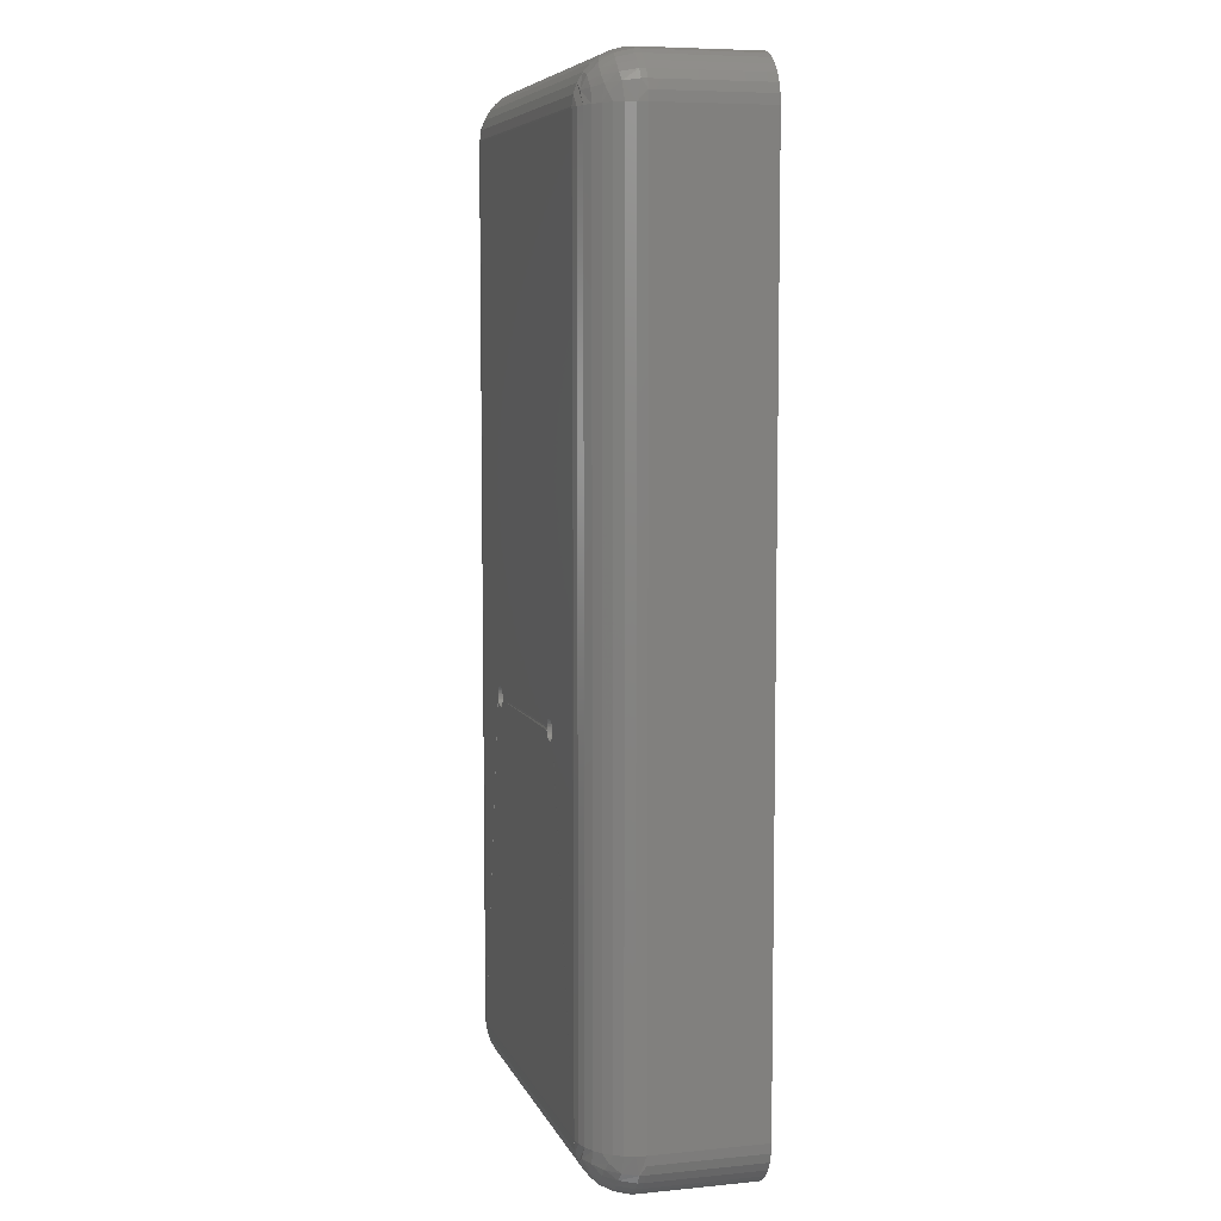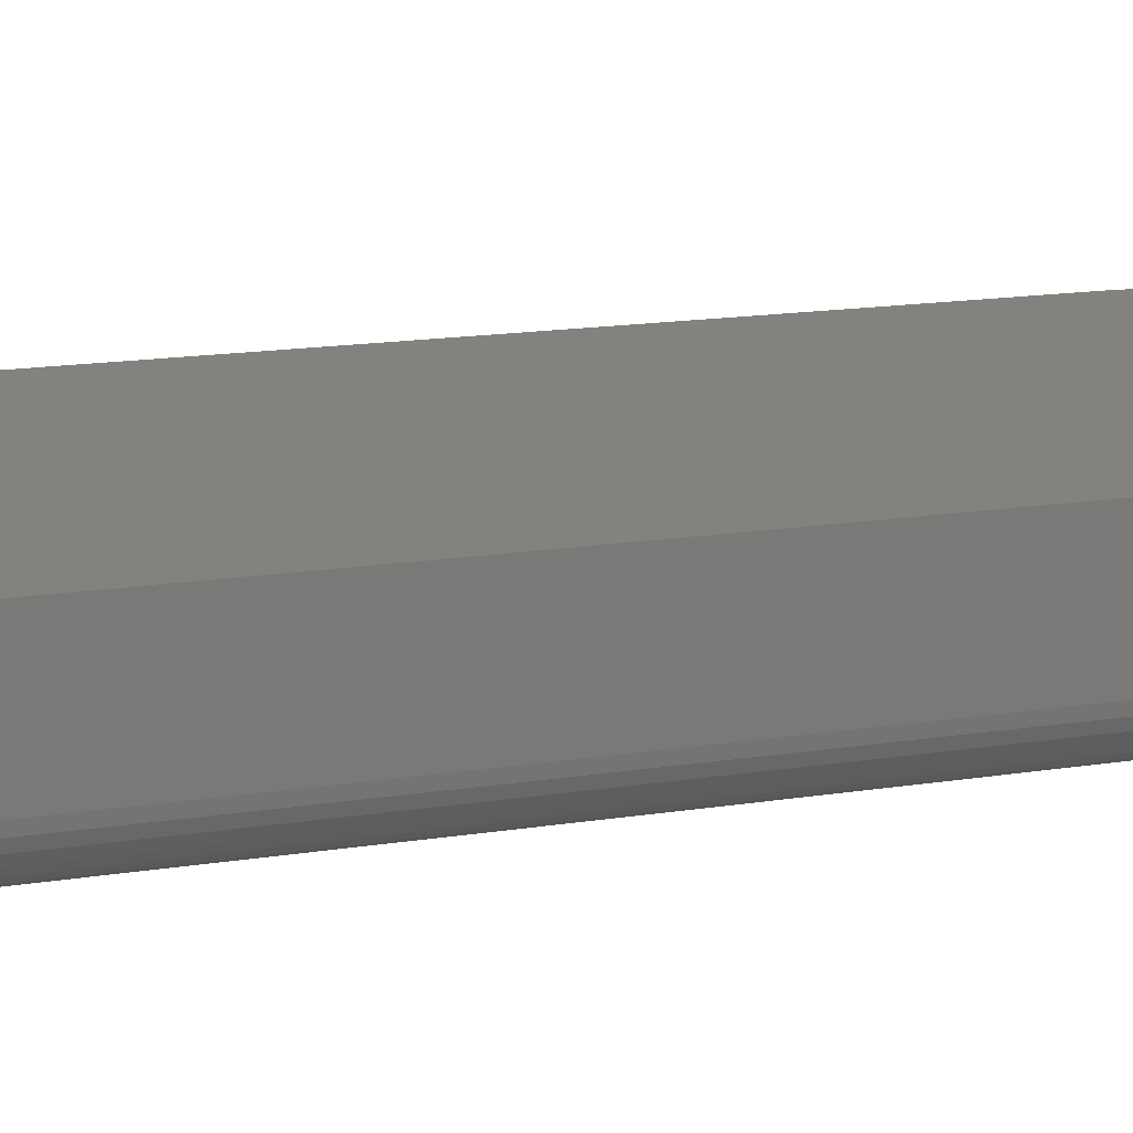
<metadata>
{"format":"stl","ext":"stl","renderer":"f3d","projection":"perspective","resolution":1024,"background":"white","views":[{"elev":7.0,"azim":-105.6,"up":"+Y"},{"elev":17.0,"azim":-107.3,"up":"+Z"}]}
</metadata>
<code>
# stl→obj: 350 verts, 696 faces
v 0.2485 -0.4375 0
v 0.107 -0.4395 0
v 0.2499 -0.4374 0
v 0.1058 -0.4386 0
v 0.09761 -0.4385 0
v 0.09653 -0.4393 0
v 0.09882 -0.4379 0
v 0.2473 -0.4379 0
v 0.246 -0.4385 0
v 0.244 -0.4403 0
v 0.245 -0.4393 0
v 0.3052 -0.7093 0
v 0.03906 -0.7093 0
v 0.1018 -0.4528 0
v 0.1033 -0.4527 0
v 0.1048 -0.4522 0
v 0.1061 -0.4514 0
v 0.1072 -0.4504 0
v 0.2459 -0.4516 0
v 0.2473 -0.4523 0
v 0.2488 -0.4527 0
v 0.2503 -0.4528 0
v 0.2518 -0.4527 0
v 0.2532 -0.4522 0
v 0.2545 -0.4514 0
v 0.2557 -0.4504 0
v 0.2566 -0.4493 0
v 0.2573 -0.4479 0
v 0.2577 -0.4464 0
v 0.2578 -0.4449 0.0003833
v 0.2576 -0.4434 0
v 0.3052 -0.03906 0
v 0.2571 -0.442 0
v 0.2564 -0.4407 0
v 0.2554 -0.4395 0
v 0.2542 -0.4386 0
v 0.2529 -0.4379 0
v 0.2514 -0.4375 0
v 0.1044 -0.4379 0
v 0.103 -0.4375 0
v 0.1015 -0.4374 0
v 0.03906 -0.03906 0
v 0.1001 -0.4375 0
v 0.0956 -0.4403 0
v 0.09485 -0.4414 0
v 0.09431 -0.4427 0
v 0.094 -0.444 0
v 0.09391 -0.4453 4.035e-06
v 0.0941 -0.4468 0
v 0.09457 -0.4483 0
v 0.09532 -0.4496 0
v 0.09631 -0.4507 0
v 0.0975 -0.4516 0
v 0.09886 -0.4523 0
v 0.1003 -0.4527 0
v 0.2447 -0.4507 0
v 0.1082 -0.4493 0
v 0.2438 -0.4496 0
v 0.1089 -0.4479 0
v 0.243 -0.4483 0
v 0.1093 -0.4464 0
v 0.2425 -0.4468 0
v 0.1094 -0.4449 0.0003833
v 0.2424 -0.4453 4.035e-06
v 0.1092 -0.4434 0
v 0.2424 -0.444 0
v 0.1087 -0.442 0
v 0.2428 -0.4427 0
v 0.108 -0.4407 0
v 0.2433 -0.4414 0
v 0.09681 -0.4388 0.0157
v 0.09812 -0.4381 0.01574
v 0.09956 -0.4376 0.01577
v 0.1011 -0.4374 0.01581
v 0.1026 -0.4375 0.01585
v 0.104 -0.4379 0.01588
v 0.1054 -0.4386 0.01592
v 0.1066 -0.4395 0.01594
v 0.1076 -0.4407 0.01597
v 0.1083 -0.442 0.01599
v 0.1088 -0.4434 0.016
v 0.109 -0.4449 0.016
v 0.09566 -0.4398 0.01568
v 0.09473 -0.441 0.01565
v 0.09405 -0.4423 0.01564
v 0.09364 -0.4438 0.01563
v 0.09353 -0.4453 0.01562
v 0.1014 -0.4528 0.01582
v 0.09994 -0.4527 0.01578
v 0.09848 -0.4523 0.01575
v 0.09712 -0.4516 0.01571
v 0.09593 -0.4507 0.01568
v 0.09494 -0.4496 0.01566
v 0.09419 -0.4483 0.01564
v 0.09372 -0.4468 0.01563
v 0.1029 -0.4527 0.01586
v 0.1044 -0.4522 0.01589
v 0.1057 -0.4514 0.01592
v 0.1069 -0.4504 0.01595
v 0.1078 -0.4493 0.01597
v 0.1085 -0.4479 0.01599
v 0.1089 -0.4464 0.016
v 0.2452 -0.4388 0.0157
v 0.2466 -0.4381 0.01574
v 0.248 -0.4376 0.01577
v 0.2495 -0.4374 0.01581
v 0.251 -0.4375 0.01585
v 0.2525 -0.4379 0.01588
v 0.2538 -0.4386 0.01592
v 0.255 -0.4395 0.01594
v 0.256 -0.4407 0.01597
v 0.2568 -0.442 0.01599
v 0.2572 -0.4434 0.016
v 0.2574 -0.4449 0.016
v 0.2441 -0.4398 0.01568
v 0.2432 -0.441 0.01565
v 0.2425 -0.4423 0.01564
v 0.2421 -0.4438 0.01563
v 0.242 -0.4453 0.01562
v 0.2499 -0.4528 0.01582
v 0.2484 -0.4527 0.01578
v 0.2469 -0.4523 0.01575
v 0.2456 -0.4516 0.01571
v 0.2444 -0.4507 0.01568
v 0.2434 -0.4496 0.01566
v 0.2426 -0.4483 0.01564
v 0.2422 -0.4468 0.01563
v 0.2514 -0.4527 0.01586
v 0.2528 -0.4522 0.01589
v 0.2541 -0.4514 0.01592
v 0.2553 -0.4504 0.01595
v 0.2562 -0.4493 0.01597
v 0.2569 -0.4479 0.01599
v 0.2573 -0.4464 0.016
v 0 -0.03742 0.125
v 0 -0.03742 0.03906
v 0 -0.7109 0.125
v 0 -0.7109 0.03906
v 0.000719 -0.03012 0.03906
v 0.000719 -0.03012 0.125
v 0.002848 -0.0231 0.03906
v 0.002848 -0.0231 0.125
v 0.006306 -0.01663 0.03906
v 0.006306 -0.01663 0.125
v 0.01096 -0.01096 0.03906
v 0.01096 -0.01096 0.125
v 0.01663 -0.006306 0.03906
v 0.01663 -0.006306 0.125
v 0.0231 -0.002848 0.03906
v 0.0231 -0.002848 0.125
v 0.03012 -0.000719 0.03906
v 0.03012 -0.000719 0.125
v 0.03742 0 0.03906
v 0.03742 0 0.125
v 0.3068 -6.245e-17 0.125
v 0.3068 -6.245e-17 0.03906
v 0.3141 -0.000719 0.03906
v 0.3141 -0.000719 0.125
v 0.3211 -0.002848 0.03906
v 0.3211 -0.002848 0.125
v 0.3276 -0.006306 0.03906
v 0.3276 -0.006306 0.125
v 0.3333 -0.01096 0.03906
v 0.3333 -0.01096 0.125
v 0.3379 -0.01663 0.03906
v 0.3379 -0.01663 0.125
v 0.3414 -0.0231 0.03906
v 0.3414 -0.0231 0.125
v 0.3435 -0.03012 0.03906
v 0.3435 -0.03012 0.125
v 0.3442 -0.03742 0.03906
v 0.3442 -0.03742 0.125
v 0.3442 -0.7109 0.125
v 0.3442 -0.7109 0.03906
v 0.3435 -0.7182 0.03906
v 0.3435 -0.7182 0.125
v 0.3414 -0.7253 0.03906
v 0.3414 -0.7253 0.125
v 0.3379 -0.7317 0.03906
v 0.3379 -0.7317 0.125
v 0.3333 -0.7374 0.03906
v 0.3333 -0.7374 0.125
v 0.3276 -0.742 0.03906
v 0.3276 -0.742 0.125
v 0.3211 -0.7455 0.03906
v 0.3211 -0.7455 0.125
v 0.3141 -0.7476 0.03906
v 0.3141 -0.7476 0.125
v 0.3068 -0.7484 0.03906
v 0.3068 -0.7484 0.125
v 0.03742 -0.7484 0.125
v 0.03742 -0.7484 0.03906
v 0.03012 -0.7476 0.03906
v 0.03012 -0.7476 0.125
v 0.0231 -0.7455 0.03906
v 0.0231 -0.7455 0.125
v 0.01663 -0.742 0.03906
v 0.01663 -0.742 0.125
v 0.01096 -0.7374 0.03906
v 0.01096 -0.7374 0.125
v 0.006306 -0.7317 0.03906
v 0.006306 -0.7317 0.125
v 0.002848 -0.7253 0.03906
v 0.002848 -0.7253 0.125
v 0.000719 -0.7182 0.03906
v 0.000719 -0.7182 0.125
v 0.03783 -0.03901 1.934e-05
v 0.03783 -0.7093 1.934e-05
v 0.03039 -0.0387 0.0009749
v 0.03039 -0.7097 0.0009749
v 0.02327 -0.0384 0.003336
v 0.02327 -0.71 0.003336
v 0.01673 -0.03812 0.007016
v 0.01673 -0.7102 0.007016
v 0.01101 -0.03788 0.01188
v 0.01101 -0.7105 0.01188
v 0.00633 -0.03768 0.01774
v 0.00633 -0.7107 0.01774
v 0.002857 -0.03754 0.0244
v 0.002857 -0.7108 0.0244
v 0.000721 -0.03745 0.03159
v 0.000721 -0.7109 0.03159
v 0.03901 -0.7105 1.934e-05
v 0.3052 -0.7105 1.934e-05
v 0.0387 -0.718 0.0009749
v 0.3055 -0.718 0.0009749
v 0.0384 -0.7251 0.003336
v 0.3058 -0.7251 0.003336
v 0.03812 -0.7316 0.007016
v 0.3061 -0.7316 0.007016
v 0.03788 -0.7373 0.01188
v 0.3064 -0.7373 0.01188
v 0.03768 -0.742 0.01774
v 0.3066 -0.742 0.01774
v 0.03754 -0.7455 0.0244
v 0.3067 -0.7455 0.0244
v 0.03745 -0.7476 0.03159
v 0.3068 -0.7476 0.03159
v 0.3064 -0.7093 1.934e-05
v 0.3064 -0.03901 1.934e-05
v 0.3139 -0.7097 0.0009749
v 0.3139 -0.0387 0.0009749
v 0.321 -0.71 0.003336
v 0.321 -0.0384 0.003336
v 0.3275 -0.7102 0.007016
v 0.3275 -0.03812 0.007016
v 0.3332 -0.7105 0.01188
v 0.3332 -0.03788 0.01188
v 0.3379 -0.7107 0.01774
v 0.3379 -0.03768 0.01774
v 0.3414 -0.7108 0.0244
v 0.3414 -0.03754 0.0244
v 0.3435 -0.7109 0.03159
v 0.3435 -0.03745 0.03159
v 0.3052 -0.03783 1.934e-05
v 0.03901 -0.03783 1.934e-05
v 0.3055 -0.03039 0.0009749
v 0.0387 -0.03039 0.0009749
v 0.3058 -0.02327 0.003336
v 0.0384 -0.02327 0.003336
v 0.3061 -0.01673 0.007016
v 0.03812 -0.01673 0.007016
v 0.3064 -0.01101 0.01188
v 0.03788 -0.01101 0.01188
v 0.3066 -0.00633 0.01774
v 0.03768 -0.00633 0.01774
v 0.3067 -0.002857 0.0244
v 0.03754 -0.002857 0.0244
v 0.3068 -0.000721 0.03159
v 0.03745 -0.000721 0.03159
v 0.02321 -0.003044 0.03491
v 0.02877 -0.02877 0.002701
v 0.02807 -0.01928 0.00697
v 0.01928 -0.02807 0.00697
v 0.03177 -0.008606 0.01537
v 0.008606 -0.03177 0.01537
v 0.01183 -0.02604 0.01375
v 0.02475 -0.005794 0.02331
v 0.005794 -0.02475 0.02331
v 0.003044 -0.02321 0.03491
v 0.02347 -0.02347 0.006535
v 0.01591 -0.0207 0.01292
v 0.0207 -0.01591 0.01292
v 0.02604 -0.01183 0.01375
v 0.009271 -0.01891 0.0225
v 0.01369 -0.01369 0.02222
v 0.01891 -0.009271 0.0225
v 0.01678 -0.006505 0.03467
v 0.01114 -0.01114 0.03458
v 0.006505 -0.01678 0.03467
v 0.3412 -0.02321 0.03491
v 0.3155 -0.02877 0.002701
v 0.325 -0.02807 0.00697
v 0.3162 -0.01928 0.00697
v 0.3356 -0.03177 0.01537
v 0.3125 -0.008606 0.01537
v 0.3182 -0.01183 0.01375
v 0.3384 -0.02475 0.02331
v 0.3195 -0.005794 0.02331
v 0.321 -0.003044 0.03491
v 0.3208 -0.02347 0.006535
v 0.3235 -0.01591 0.01292
v 0.3283 -0.0207 0.01292
v 0.3324 -0.02604 0.01375
v 0.3253 -0.009271 0.0225
v 0.3306 -0.01369 0.02222
v 0.335 -0.01891 0.0225
v 0.3377 -0.01678 0.03467
v 0.3331 -0.01114 0.03458
v 0.3275 -0.006505 0.03467
v 0.321 -0.7453 0.03491
v 0.3155 -0.7196 0.002701
v 0.3162 -0.7291 0.00697
v 0.325 -0.7203 0.00697
v 0.3125 -0.7397 0.01537
v 0.3356 -0.7166 0.01537
v 0.3324 -0.7223 0.01375
v 0.3195 -0.7426 0.02331
v 0.3384 -0.7236 0.02331
v 0.3412 -0.7251 0.03491
v 0.3208 -0.7249 0.006535
v 0.3283 -0.7277 0.01292
v 0.3235 -0.7324 0.01292
v 0.3182 -0.7365 0.01375
v 0.335 -0.7294 0.0225
v 0.3306 -0.7347 0.02222
v 0.3253 -0.7391 0.0225
v 0.3275 -0.7419 0.03467
v 0.3331 -0.7372 0.03458
v 0.3377 -0.7316 0.03467
v 0.003044 -0.7251 0.03491
v 0.02877 -0.7196 0.002701
v 0.01928 -0.7203 0.00697
v 0.02807 -0.7291 0.00697
v 0.008606 -0.7166 0.01537
v 0.03177 -0.7397 0.01537
v 0.02604 -0.7365 0.01375
v 0.005794 -0.7236 0.02331
v 0.02475 -0.7426 0.02331
v 0.02321 -0.7453 0.03491
v 0.02347 -0.7249 0.006535
v 0.0207 -0.7324 0.01292
v 0.01591 -0.7277 0.01292
v 0.01183 -0.7223 0.01375
v 0.01891 -0.7391 0.0225
v 0.01369 -0.7347 0.02222
v 0.009271 -0.7294 0.0225
v 0.006505 -0.7316 0.03467
v 0.01114 -0.7372 0.03458
v 0.01678 -0.7419 0.03467
f 1 2 3
f 2 4 3
f 5 6 7
f 2 1 8
f 9 2 8
f 9 10 2
f 11 10 9
f 12 13 14
f 12 14 15
f 12 15 16
f 12 16 17
f 12 17 18
f 12 18 19
f 12 19 20
f 12 20 21
f 12 21 22
f 12 22 23
f 12 23 24
f 12 24 25
f 12 25 26
f 12 26 27
f 12 27 28
f 12 28 29
f 12 29 30
f 12 30 31
f 32 12 31
f 32 31 33
f 32 33 34
f 32 34 35
f 32 35 36
f 32 36 37
f 32 37 38
f 32 38 3
f 32 3 4
f 32 4 39
f 32 39 40
f 32 40 41
f 32 41 42
f 42 41 43
f 42 43 7
f 42 7 6
f 42 6 44
f 42 44 45
f 42 45 46
f 42 46 47
f 42 47 13
f 13 47 48
f 13 48 49
f 13 49 50
f 13 50 51
f 13 51 52
f 13 52 53
f 13 53 54
f 13 54 55
f 13 55 14
f 19 18 56
f 56 18 57
f 56 57 58
f 58 57 59
f 58 59 60
f 60 59 61
f 60 61 62
f 62 61 63
f 62 63 64
f 64 63 65
f 64 65 66
f 66 65 67
f 66 67 68
f 68 67 69
f 68 69 70
f 70 69 2
f 70 2 10
f 71 5 72
f 5 7 72
f 72 7 43
f 72 43 73
f 73 43 41
f 73 41 74
f 74 41 40
f 74 40 75
f 75 40 39
f 75 39 76
f 76 39 4
f 76 4 77
f 77 4 2
f 77 2 78
f 78 2 69
f 78 69 79
f 79 69 67
f 79 67 80
f 80 67 65
f 80 65 81
f 81 65 63
f 81 63 82
f 5 71 6
f 6 71 83
f 6 83 44
f 44 83 84
f 44 84 45
f 45 84 85
f 45 85 46
f 46 85 86
f 46 86 47
f 47 86 87
f 47 87 48
f 88 55 89
f 89 55 54
f 89 54 90
f 90 54 53
f 90 53 91
f 91 53 52
f 91 52 92
f 92 52 51
f 92 51 93
f 93 51 50
f 93 50 94
f 94 50 49
f 94 49 95
f 95 49 48
f 95 48 87
f 55 88 14
f 14 88 96
f 14 96 15
f 15 96 97
f 15 97 16
f 16 97 98
f 16 98 17
f 17 98 99
f 17 99 18
f 18 99 100
f 18 100 57
f 57 100 101
f 57 101 59
f 59 101 102
f 59 102 61
f 61 102 82
f 61 82 63
f 91 88 89
f 91 89 90
f 88 91 96
f 96 91 92
f 92 93 96
f 93 97 96
f 93 98 97
f 93 99 98
f 99 93 100
f 93 94 100
f 100 94 101
f 94 95 101
f 101 95 102
f 82 86 81
f 86 85 81
f 81 85 80
f 85 84 80
f 80 84 79
f 84 83 79
f 79 83 71
f 79 71 78
f 78 71 72
f 78 72 73
f 73 74 78
f 74 77 78
f 77 74 75
f 77 75 76
f 87 86 82
f 87 82 102
f 87 102 95
f 103 9 104
f 9 8 104
f 104 8 1
f 104 1 105
f 105 1 3
f 105 3 106
f 106 3 38
f 106 38 107
f 107 38 37
f 107 37 108
f 108 37 36
f 108 36 109
f 109 36 35
f 109 35 110
f 110 35 34
f 110 34 111
f 111 34 33
f 111 33 112
f 112 33 31
f 112 31 113
f 113 31 30
f 113 30 114
f 9 103 11
f 11 103 115
f 11 115 10
f 10 115 116
f 10 116 70
f 70 116 117
f 70 117 68
f 68 117 118
f 68 118 66
f 66 118 119
f 66 119 64
f 120 21 121
f 121 21 20
f 121 20 122
f 122 20 19
f 122 19 123
f 123 19 56
f 123 56 124
f 124 56 58
f 124 58 125
f 125 58 60
f 125 60 126
f 126 60 62
f 126 62 127
f 127 62 64
f 127 64 119
f 21 120 22
f 22 120 128
f 22 128 23
f 23 128 129
f 23 129 24
f 24 129 130
f 24 130 25
f 25 130 131
f 25 131 26
f 26 131 132
f 26 132 27
f 27 132 133
f 27 133 28
f 28 133 134
f 28 134 29
f 29 134 114
f 29 114 30
f 123 120 121
f 123 121 122
f 120 123 128
f 128 123 124
f 124 125 128
f 125 129 128
f 125 130 129
f 125 131 130
f 131 125 132
f 125 126 132
f 132 126 133
f 126 127 133
f 133 127 134
f 114 118 113
f 118 117 113
f 113 117 112
f 117 116 112
f 112 116 111
f 116 115 111
f 111 115 103
f 111 103 110
f 110 103 104
f 110 104 105
f 105 106 110
f 106 109 110
f 109 106 107
f 109 107 108
f 119 118 114
f 119 114 134
f 119 134 127
f 135 136 137
f 137 136 138
f 136 135 139
f 139 135 140
f 139 140 141
f 141 140 142
f 141 142 143
f 143 142 144
f 143 144 145
f 145 144 146
f 145 146 147
f 147 146 148
f 147 148 149
f 149 148 150
f 149 150 151
f 151 150 152
f 151 152 153
f 153 152 154
f 155 156 154
f 154 156 153
f 156 155 157
f 157 155 158
f 157 158 159
f 159 158 160
f 159 160 161
f 161 160 162
f 161 162 163
f 163 162 164
f 163 164 165
f 165 164 166
f 165 166 167
f 167 166 168
f 167 168 169
f 169 168 170
f 169 170 171
f 171 170 172
f 173 174 172
f 172 174 171
f 174 173 175
f 175 173 176
f 175 176 177
f 177 176 178
f 177 178 179
f 179 178 180
f 179 180 181
f 181 180 182
f 181 182 183
f 183 182 184
f 183 184 185
f 185 184 186
f 185 186 187
f 187 186 188
f 187 188 189
f 189 188 190
f 191 192 190
f 190 192 189
f 192 191 193
f 193 191 194
f 193 194 195
f 195 194 196
f 195 196 197
f 197 196 198
f 197 198 199
f 199 198 200
f 199 200 201
f 201 200 202
f 201 202 203
f 203 202 204
f 203 204 205
f 205 204 206
f 205 206 138
f 138 206 137
f 42 13 207
f 207 13 208
f 207 208 209
f 209 208 210
f 209 210 211
f 211 210 212
f 211 212 213
f 213 212 214
f 213 214 215
f 215 214 216
f 215 216 217
f 217 216 218
f 217 218 219
f 219 218 220
f 219 220 221
f 221 220 222
f 221 222 136
f 136 222 138
f 13 12 223
f 223 12 224
f 223 224 225
f 225 224 226
f 225 226 227
f 227 226 228
f 227 228 229
f 229 228 230
f 229 230 231
f 231 230 232
f 231 232 233
f 233 232 234
f 233 234 235
f 235 234 236
f 235 236 237
f 237 236 238
f 237 238 192
f 192 238 189
f 12 32 239
f 239 32 240
f 239 240 241
f 241 240 242
f 241 242 243
f 243 242 244
f 243 244 245
f 245 244 246
f 245 246 247
f 247 246 248
f 247 248 249
f 249 248 250
f 249 250 251
f 251 250 252
f 251 252 253
f 253 252 254
f 253 254 174
f 174 254 171
f 32 42 255
f 255 42 256
f 255 256 257
f 257 256 258
f 257 258 259
f 259 258 260
f 259 260 261
f 261 260 262
f 261 262 263
f 263 262 264
f 263 264 265
f 265 264 266
f 265 266 267
f 267 266 268
f 267 268 269
f 269 268 270
f 269 270 156
f 156 270 153
f 207 209 42
f 209 256 42
f 270 271 153
f 271 151 153
f 211 272 260
f 260 209 211
f 258 209 260
f 256 209 258
f 272 273 262
f 260 272 262
f 213 274 272
f 272 211 213
f 273 275 264
f 262 273 264
f 215 276 277
f 274 215 277
f 274 213 215
f 268 278 270
f 219 221 279
f 276 219 279
f 139 221 136
f 221 139 280
f 279 221 280
f 141 280 139
f 281 272 274
f 281 273 272
f 215 217 276
f 274 277 282
f 282 281 274
f 283 281 282
f 273 281 283
f 284 273 283
f 273 284 275
f 266 264 275
f 276 217 219
f 279 277 276
f 277 279 285
f 285 282 277
f 282 285 286
f 286 283 282
f 287 283 286
f 284 283 287
f 278 284 287
f 275 284 278
f 266 275 278
f 268 266 278
f 151 271 149
f 149 271 288
f 149 288 147
f 147 288 289
f 147 289 145
f 145 289 290
f 145 290 143
f 143 290 280
f 143 280 141
f 270 278 271
f 271 278 287
f 271 287 288
f 288 287 286
f 288 286 289
f 289 286 285
f 289 285 290
f 290 285 279
f 290 279 280
f 255 257 32
f 257 240 32
f 254 291 171
f 291 169 171
f 259 292 244
f 244 257 259
f 242 257 244
f 240 257 242
f 292 293 246
f 244 292 246
f 261 294 292
f 292 259 261
f 293 295 248
f 246 293 248
f 263 296 297
f 294 263 297
f 294 261 263
f 252 298 254
f 267 269 299
f 296 267 299
f 157 269 156
f 269 157 300
f 299 269 300
f 159 300 157
f 301 292 294
f 301 293 292
f 263 265 296
f 294 297 302
f 302 301 294
f 301 302 303
f 303 293 301
f 304 293 303
f 293 304 295
f 250 248 295
f 296 265 267
f 299 297 296
f 297 299 305
f 305 302 297
f 302 305 306
f 306 303 302
f 307 303 306
f 304 303 307
f 298 304 307
f 295 304 298
f 250 295 298
f 252 250 298
f 169 291 167
f 167 291 308
f 167 308 165
f 165 308 309
f 165 309 163
f 163 309 310
f 163 310 161
f 161 310 300
f 161 300 159
f 254 298 291
f 291 298 307
f 291 307 308
f 308 307 306
f 308 306 309
f 309 306 305
f 309 305 310
f 310 305 299
f 310 299 300
f 239 241 12
f 241 224 12
f 238 311 189
f 311 187 189
f 243 312 228
f 228 241 243
f 226 241 228
f 224 241 226
f 312 313 230
f 228 312 230
f 245 314 312
f 312 243 245
f 313 315 232
f 230 313 232
f 247 316 317
f 314 247 317
f 314 245 247
f 236 318 238
f 251 253 319
f 316 251 319
f 175 253 174
f 253 175 320
f 319 253 320
f 177 320 175
f 321 312 314
f 321 313 312
f 247 249 316
f 314 317 322
f 322 321 314
f 323 321 322
f 313 321 323
f 324 313 323
f 313 324 315
f 234 232 315
f 316 249 251
f 319 317 316
f 317 319 325
f 325 322 317
f 322 325 326
f 326 323 322
f 327 323 326
f 324 323 327
f 318 324 327
f 315 324 318
f 234 315 318
f 236 234 318
f 187 311 185
f 185 311 328
f 185 328 183
f 183 328 329
f 183 329 181
f 181 329 330
f 181 330 179
f 179 330 320
f 179 320 177
f 238 318 311
f 311 318 327
f 311 327 328
f 328 327 326
f 328 326 329
f 329 326 325
f 329 325 330
f 330 325 319
f 330 319 320
f 223 225 13
f 225 208 13
f 222 331 138
f 331 205 138
f 227 332 212
f 212 225 227
f 210 225 212
f 208 225 210
f 332 333 214
f 212 332 214
f 229 334 332
f 332 227 229
f 333 335 216
f 214 333 216
f 231 336 337
f 334 231 337
f 334 229 231
f 220 338 222
f 235 237 339
f 336 235 339
f 193 237 192
f 237 193 340
f 339 237 340
f 195 340 193
f 341 332 334
f 341 333 332
f 231 233 336
f 334 337 342
f 342 341 334
f 343 341 342
f 333 341 343
f 344 333 343
f 333 344 335
f 218 216 335
f 336 233 235
f 339 337 336
f 337 339 345
f 345 342 337
f 342 345 346
f 346 343 342
f 347 343 346
f 344 343 347
f 338 344 347
f 335 344 338
f 218 335 338
f 220 218 338
f 205 331 203
f 203 331 348
f 203 348 201
f 201 348 349
f 201 349 199
f 199 349 350
f 199 350 197
f 197 350 340
f 197 340 195
f 222 338 331
f 331 338 347
f 331 347 348
f 348 347 346
f 348 346 349
f 349 346 345
f 349 345 350
f 350 345 339
f 350 339 340
f 160 148 162
f 162 148 146
f 162 146 164
f 164 146 144
f 164 144 166
f 166 144 142
f 166 142 168
f 168 142 140
f 168 140 170
f 176 204 178
f 178 204 202
f 178 202 180
f 180 202 200
f 180 200 182
f 182 200 198
f 182 198 184
f 184 198 196
f 150 148 160
f 150 160 158
f 150 158 155
f 150 155 154
f 150 154 152
f 186 184 196
f 186 196 194
f 186 194 191
f 186 191 190
f 186 190 188
f 170 140 172
f 172 140 135
f 172 135 173
f 173 135 137
f 173 137 176
f 176 137 206
f 176 206 204

</code>
